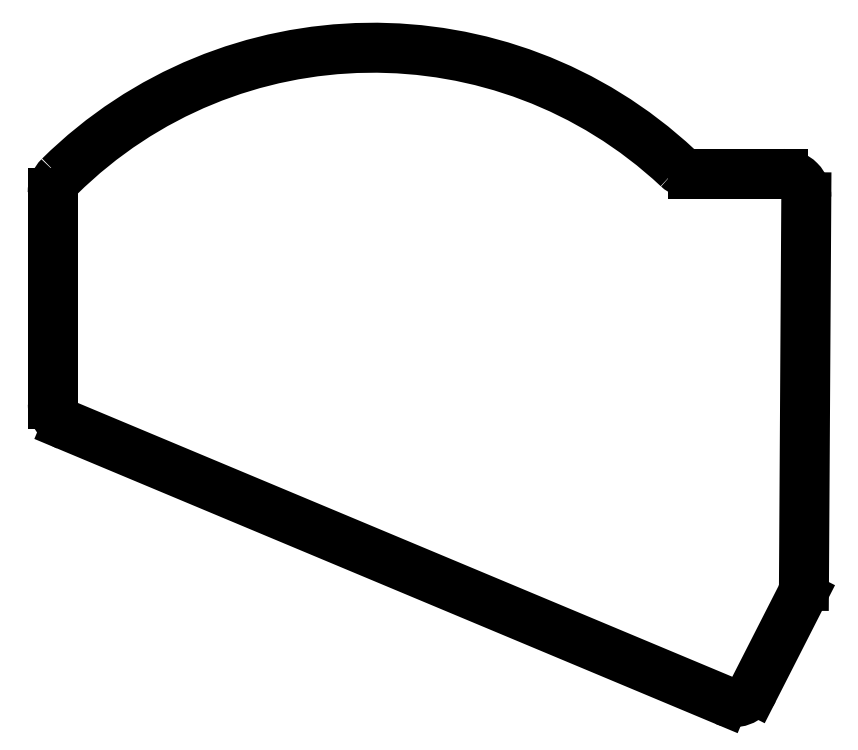
<metadata>
{"format":"dxf","ext":"dxf","renderer":"ezdxf+matplotlib","layout":"modelspace","background":"white","min_lineweight":24,"dpi":150}
</metadata>
<code>
0
SECTION
2
ENTITIES
0
LINE
8
0
10
191.1
20
-135.5
11
91.7
21
-93.9
0
LINE
8
0
10
89.55
20
-90.67
11
89.55
21
-64.25
0
LINE
8
0
10
186.4
20
-55.84
11
200
21
-55.84
0
LINE
8
0
10
203.5
20
-59.37
11
203.2
21
-118.1
0
LINE
8
0
10
202.8
20
-119.7
11
195.6
21
-133.9
0
ARC
8
0
10
93.05
20
-90.67
40
3.5
50
180
51
247.3
0
ARC
8
0
10
200
20
-59.34
40
3.5
50
359.7
51
90
0
ARC
8
0
10
199.7
20
-118.1
40
3.5
50
333
51
359.7
0
ARC
8
0
10
192.5
20
-132.3
40
3.5
50
247.3
51
333
0
LINE
8
0
10
89.53
20
-64.25
11
89.55
21
-64.25
0
LINE
8
0
10
89.53
20
-58.72
11
89.53
21
-64.25
0
ARC
8
0
10
138
20
-104.2
40
67.5
50
46.98
51
134.6
0
ARC
8
0
10
93.03
20
-58.72
40
3.5
50
134.6
51
180
0
ARC
8
0
10
186.4
20
-52.34
40
3.5
50
227
51
270
0
ENDSEC
0
EOF

</code>
